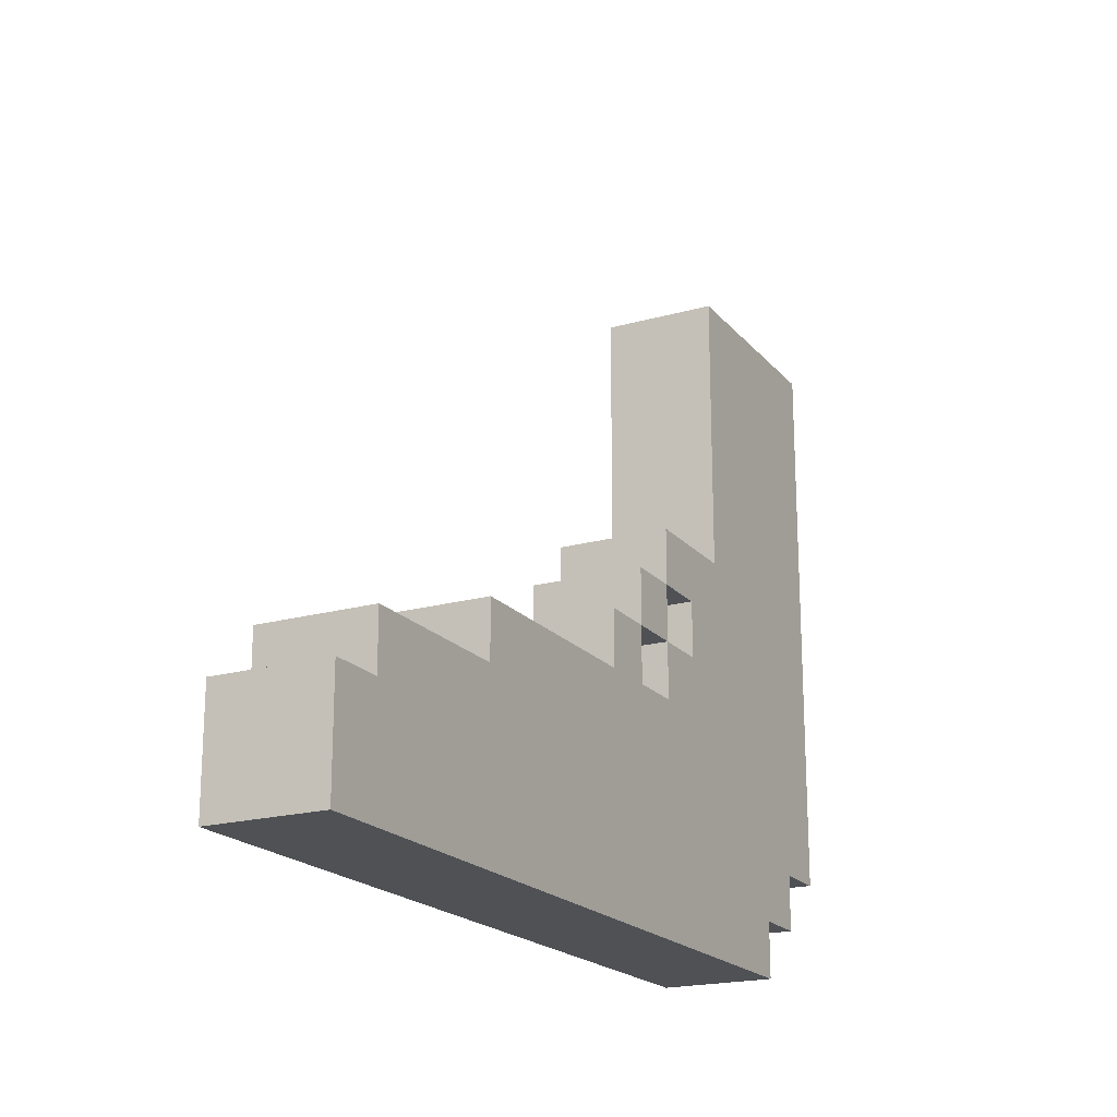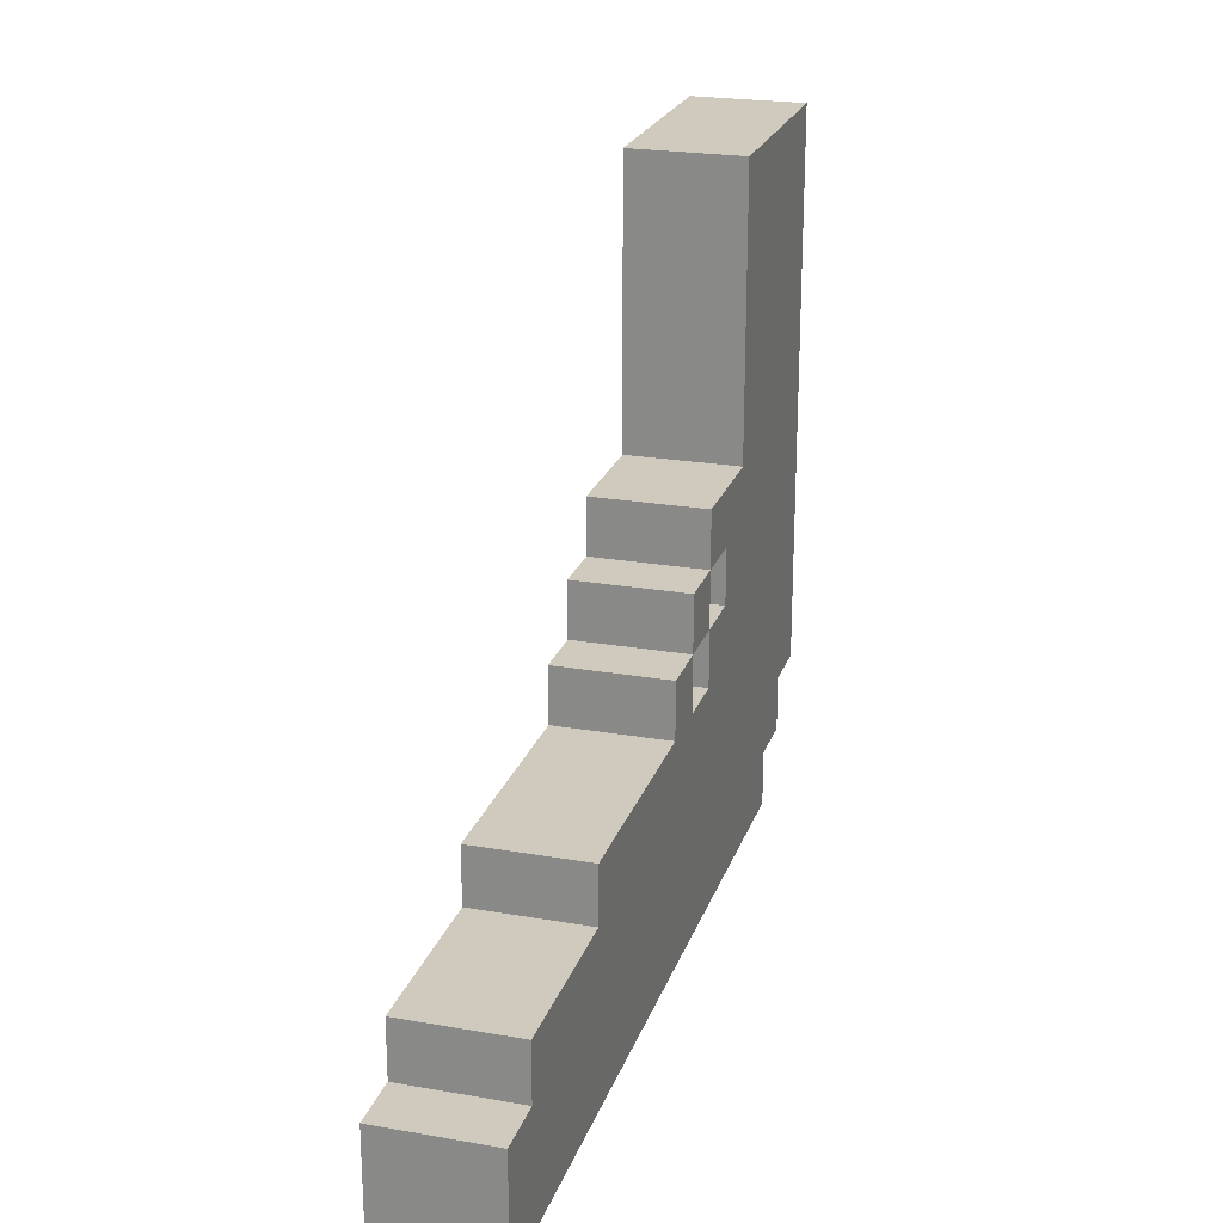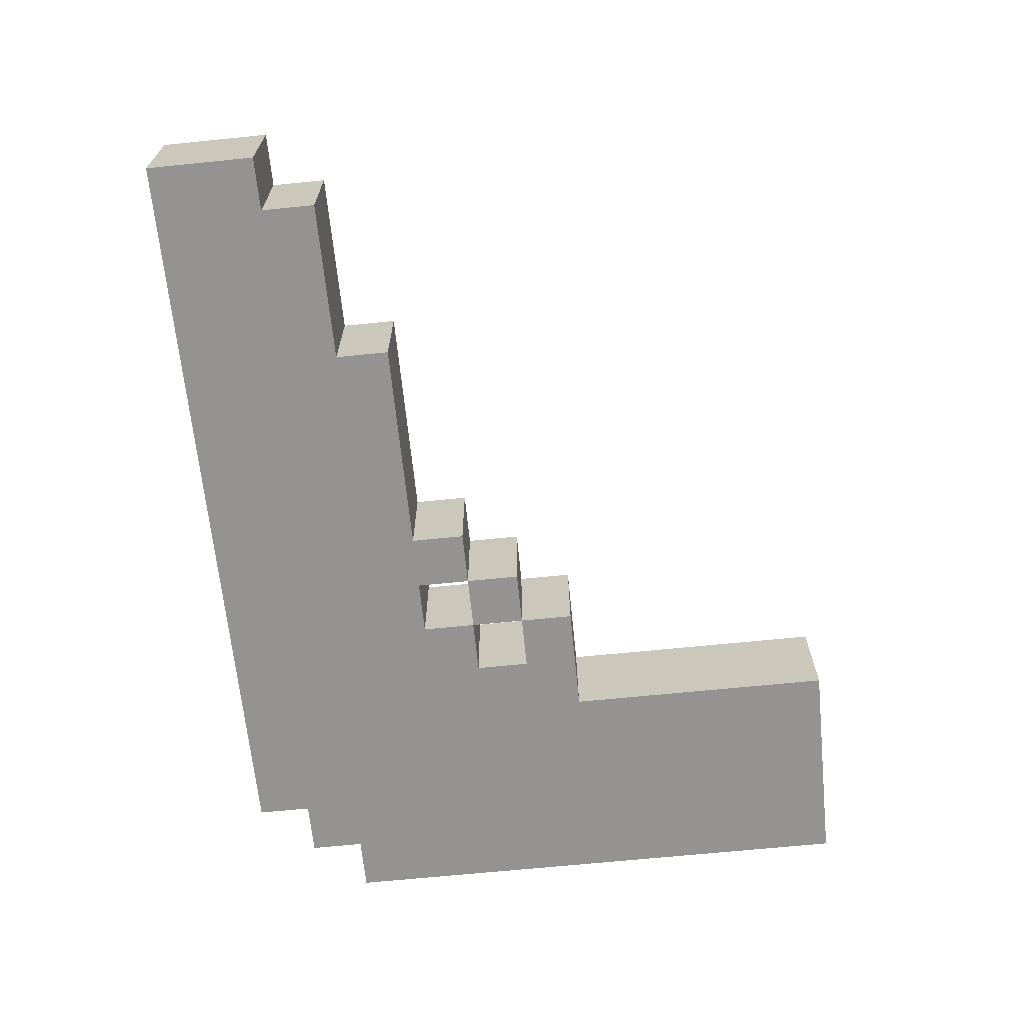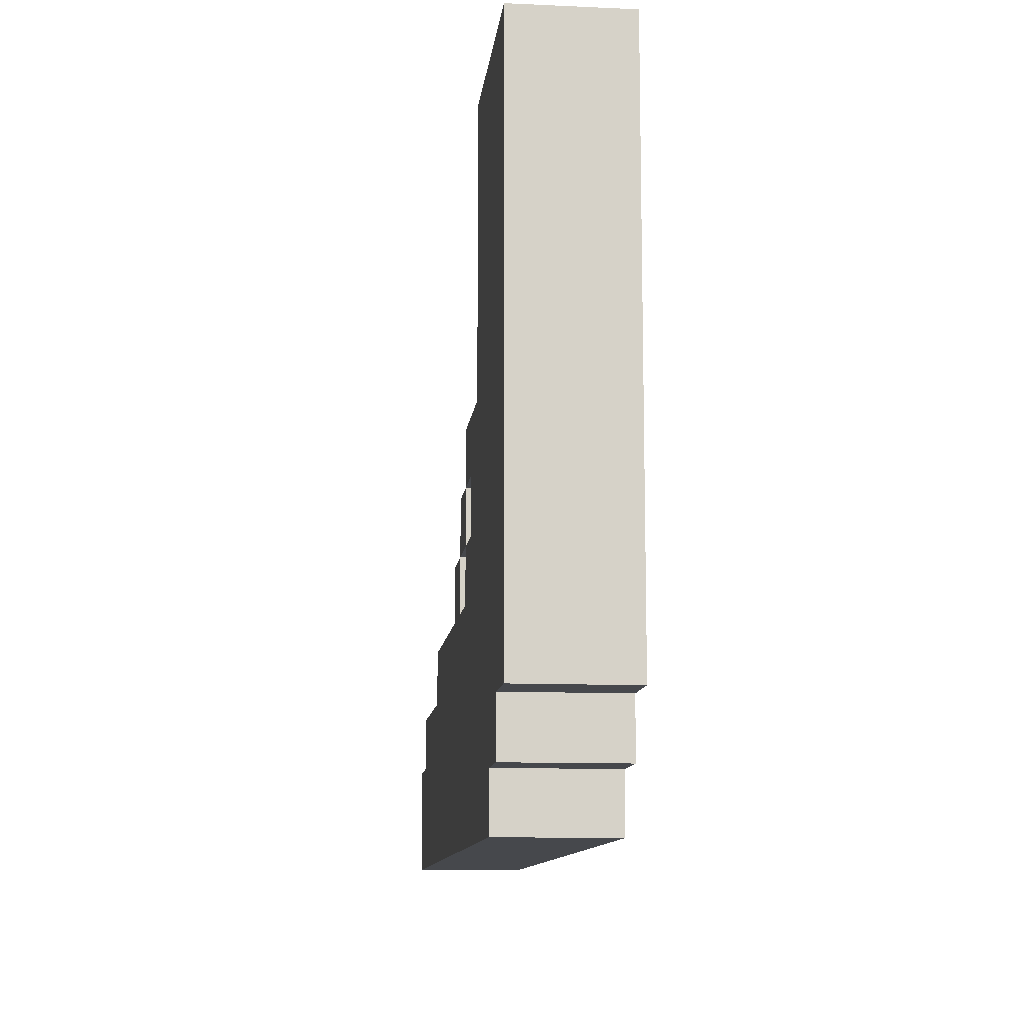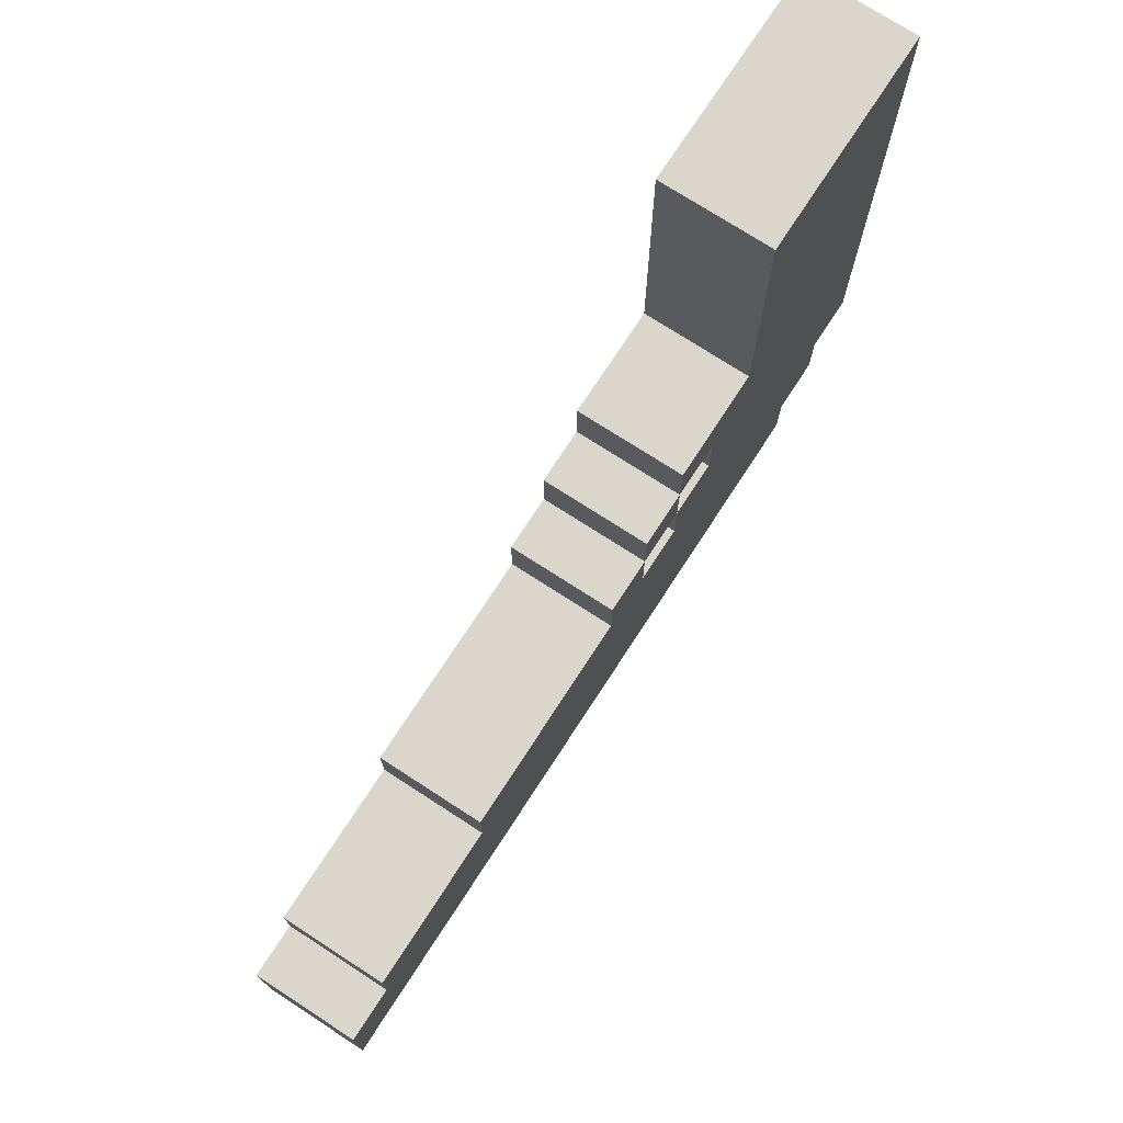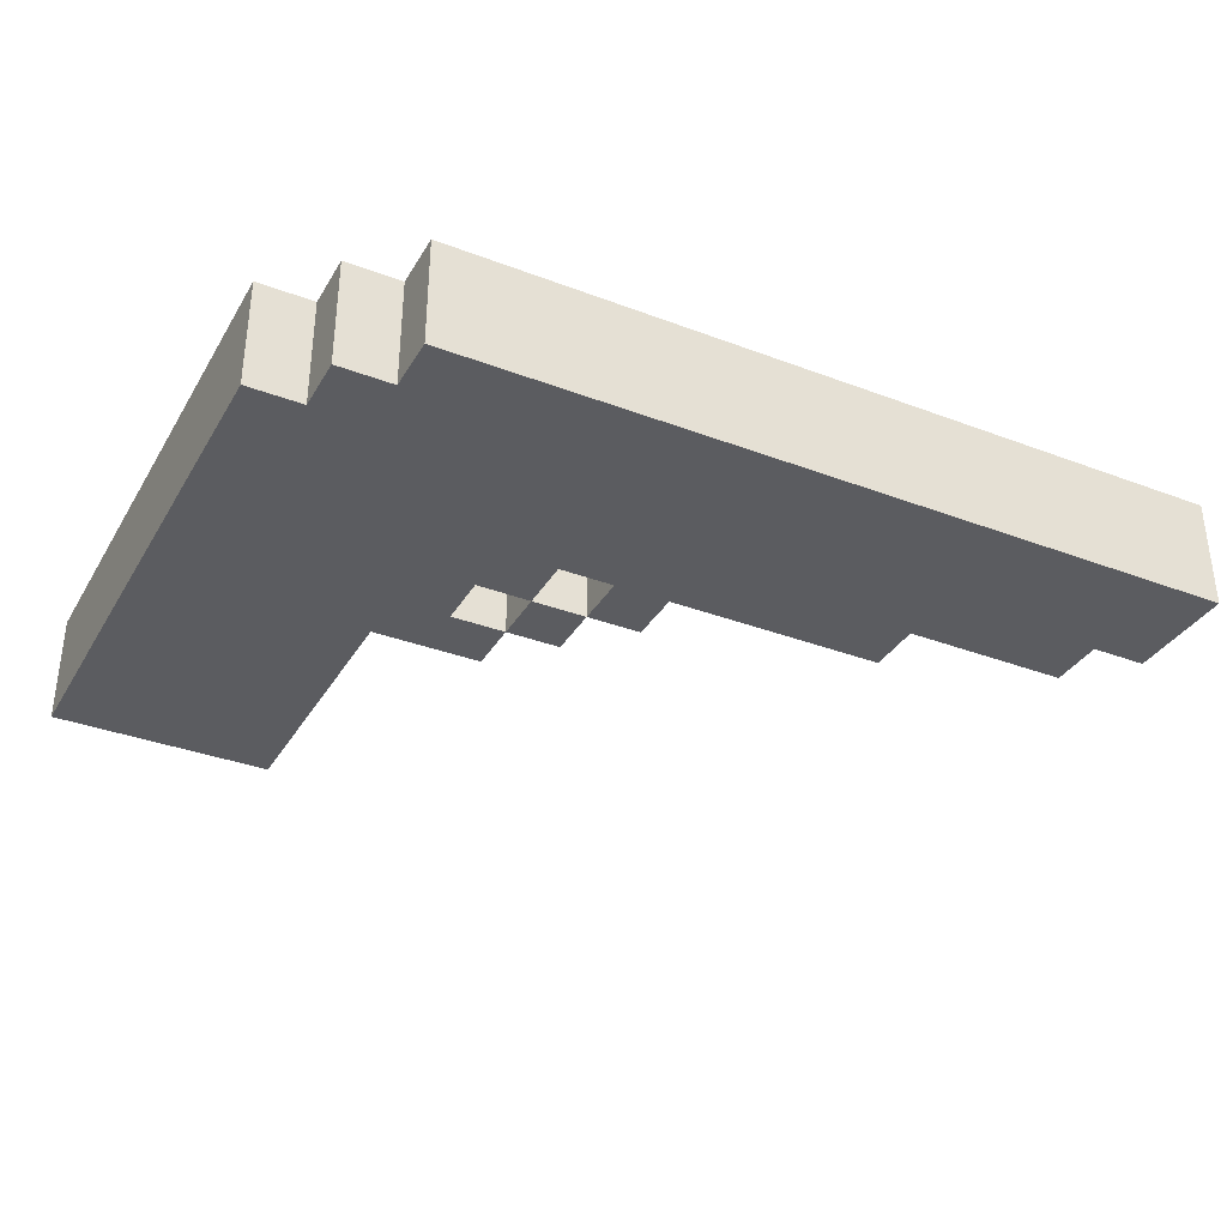
<metadata>
{"format":"obj","ext":"obj","renderer":"f3d","projection":"perspective","resolution":1024,"background":"white","views":[{"elev":-19.6,"azim":-62.3,"up":"+Z"},{"elev":23.0,"azim":-73.5,"up":"+Z"},{"elev":-66.8,"azim":-84.2,"up":"+Y"},{"elev":-11.2,"azim":83.7,"up":"+Z"},{"elev":73.6,"azim":-57.0,"up":"+Z"},{"elev":-34.7,"azim":153.1,"up":"+Y"}]}
</metadata>
<code>
o
v 0 0 -0.9
v 0 0 -1
v 0 0 -1.1
v 0 0.2 -0.9
v 0 0.2 -1
v 0 0.2 -1.1
v 0.1 0 -0.8
v 0.1 0 -0.9
v 0.1 0.2 -0.8
v 0.1 0.2 -0.9
v 0.4 0 -0.7
v 0.4 0 -0.8
v 0.4 0.2 -0.7
v 0.4 0.2 -0.8
v 0.8 0 -0.6
v 0.8 0 -0.7
v 0.8 0.2 -0.6
v 0.8 0.2 -0.7
v 0.9 0 -0.5
v 0.9 0 -0.6
v 0.9 0.2 -0.5
v 0.9 0.2 -0.6
v 1 0 -0.4
v 1 0 -0.5
v 1 0 -0.6
v 1 0 -0.7
v 1 0.2 -0.4
v 1 0.2 -0.5
v 1 0.2 -0.6
v 1 0.2 -0.7
v 1.1 0 -0.5
v 1.1 0 -0.6
v 1.1 0.2 -0.5
v 1.1 0.2 -0.6
v 1.2 0 0.1
v 1.2 0 -0.4
v 1.2 0.2 0.1
v 1.2 0.2 -0.4
v 0.9 0 -0.6
v 0.9 0 -0.7
v 0.9 0.2 -0.6
v 0.9 0.2 -0.7
v 1 0 -0.5
v 1 0 -0.6
v 1 0.2 -0.5
v 1 0.2 -0.6
v 1.4 0 -1
v 1.4 0 -1.1
v 1.4 0.2 -1
v 1.4 0.2 -1.1
v 1.5 0 -0.9
v 1.5 0 -1
v 1.5 0.2 -0.9
v 1.5 0.2 -1
v 1.6 0 0.1
v 1.6 0 -0.9
v 1.6 0.2 0.1
v 1.6 0.2 -0.9
v 1.2 0 0.1
v 1.2 0.2 0.1
v 1.5 0 0.1
v 1.5 0.2 0.1
v 1.6 0 0.1
v 1.6 0.2 0.1
v 1 0 -0.4
v 1 0.2 -0.4
v 1.2 0 -0.4
v 1.2 0.2 -0.4
v 0.9 0 -0.5
v 0.9 0.2 -0.5
v 1 0 -0.5
v 1 0.2 -0.5
v 0.8 0 -0.6
v 0.8 0.2 -0.6
v 0.9 0 -0.6
v 0.9 0.2 -0.6
v 1 0 -0.6
v 1 0.2 -0.6
v 1.1 0 -0.6
v 1.1 0.2 -0.6
v 0.4 0 -0.7
v 0.4 0.2 -0.7
v 0.8 0 -0.7
v 0.8 0.2 -0.7
v 0.9 0 -0.7
v 0.9 0.2 -0.7
v 1 0 -0.7
v 1 0.2 -0.7
v 0.1 0 -0.8
v 0.1 0.2 -0.8
v 0.4 0 -0.8
v 0.4 0.2 -0.8
v 0 0 -0.9
v 0 0.2 -0.9
v 0.1 0 -0.9
v 0.1 0.2 -0.9
v 1 0 -0.5
v 1 0.2 -0.5
v 1.1 0 -0.5
v 1.1 0.2 -0.5
v 0.9 0 -0.6
v 0.9 0.2 -0.6
v 1 0 -0.6
v 1 0.2 -0.6
v 1.5 0 -0.9
v 1.5 0.2 -0.9
v 1.6 0 -0.9
v 1.6 0.2 -0.9
v 1.4 0 -1
v 1.4 0.2 -1
v 1.5 0 -1
v 1.5 0.2 -1
v 0 0 -1.1
v 0 0.2 -1.1
v 1.4 0 -1.1
v 1.4 0.2 -1.1
v 1.2 0 0.1
v 1.5 0 0.1
v 1.6 0 0.1
v 1 0 -0.4
v 1.2 0 -0.4
v 0.9 0 -0.5
v 1 0 -0.5
v 1.1 0 -0.5
v 0.8 0 -0.6
v 0.9 0 -0.6
v 1 0 -0.6
v 1.1 0 -0.6
v 1.2 0 -0.6
v 1.3 0 -0.6
v 0.4 0 -0.7
v 0.8 0 -0.7
v 0.9 0 -0.7
v 1 0 -0.7
v 1.1 0 -0.7
v 0.1 0 -0.8
v 0.4 0 -0.8
v 0.8 0 -0.8
v 1.3 0 -0.8
v 1.4 0 -0.8
v 1.5 0 -0.8
v 0 0 -0.9
v 0.1 0 -0.9
v 0.4 0 -0.9
v 1 0 -0.9
v 1.3 0 -0.9
v 1.4 0 -0.9
v 1.5 0 -0.9
v 1.6 0 -0.9
v 0 0 -1
v 0.1 0 -1
v 1 0 -1
v 1.3 0 -1
v 1.4 0 -1
v 1.5 0 -1
v 0 0 -1.1
v 1.4 0 -1.1
v 1.2 0.2 0.1
v 1.5 0.2 0.1
v 1.6 0.2 0.1
v 1 0.2 -0.4
v 1.2 0.2 -0.4
v 0.9 0.2 -0.5
v 1 0.2 -0.5
v 1.1 0.2 -0.5
v 0.8 0.2 -0.6
v 0.9 0.2 -0.6
v 1 0.2 -0.6
v 1.1 0.2 -0.6
v 1.2 0.2 -0.6
v 1.3 0.2 -0.6
v 0.4 0.2 -0.7
v 0.8 0.2 -0.7
v 0.9 0.2 -0.7
v 1 0.2 -0.7
v 1.1 0.2 -0.7
v 0.1 0.2 -0.8
v 0.4 0.2 -0.8
v 0.8 0.2 -0.8
v 1.3 0.2 -0.8
v 1.4 0.2 -0.8
v 1.5 0.2 -0.8
v 0 0.2 -0.9
v 0.1 0.2 -0.9
v 0.4 0.2 -0.9
v 1 0.2 -0.9
v 1.3 0.2 -0.9
v 1.4 0.2 -0.9
v 1.5 0.2 -0.9
v 1.6 0.2 -0.9
v 0 0.2 -1
v 0.1 0.2 -1
v 1 0.2 -1
v 1.3 0.2 -1
v 1.4 0.2 -1
v 1.5 0.2 -1
v 0 0.2 -1.1
v 1.4 0.2 -1.1
f 4 2 1
f 5 3 2
f 5 2 4
f 6 3 5
f 9 8 7
f 10 8 9
f 13 12 11
f 14 12 13
f 17 16 15
f 18 16 17
f 21 20 19
f 22 20 21
f 27 24 23
f 28 24 27
f 29 26 25
f 30 26 29
f 33 32 31
f 34 32 33
f 37 36 35
f 38 36 37
f 39 40 41
f 41 40 42
f 43 44 45
f 45 44 46
f 47 48 49
f 49 48 50
f 51 52 53
f 53 52 54
f 55 56 57
f 57 56 58
f 61 60 59
f 62 60 61
f 63 62 61
f 64 62 63
f 67 66 65
f 68 66 67
f 71 70 69
f 72 70 71
f 75 74 73
f 76 74 75
f 79 78 77
f 80 78 79
f 83 82 81
f 84 82 83
f 87 86 85
f 88 86 87
f 91 90 89
f 92 90 91
f 95 94 93
f 96 94 95
f 97 98 99
f 99 98 100
f 101 102 103
f 103 102 104
f 105 106 107
f 107 106 108
f 109 110 111
f 111 110 112
f 113 114 115
f 115 114 116
f 121 118 117
f 123 121 120
f 124 121 123
f 126 123 122
f 127 123 126
f 128 121 124
f 129 118 121
f 129 121 128
f 130 118 129
f 132 126 125
f 133 126 132
f 134 128 127
f 135 130 129
f 135 129 128
f 135 128 134
f 137 132 131
f 138 133 132
f 138 134 133
f 138 132 137
f 138 135 134
f 139 118 130
f 139 135 138
f 139 130 135
f 140 118 139
f 141 119 118
f 141 118 140
f 143 137 136
f 144 140 139
f 144 138 137
f 144 137 143
f 144 139 138
f 145 140 144
f 146 140 145
f 147 141 140
f 147 140 146
f 148 119 141
f 148 141 147
f 149 119 148
f 150 143 142
f 151 144 143
f 151 143 150
f 151 145 144
f 152 146 145
f 152 145 151
f 153 147 146
f 153 146 152
f 153 148 147
f 154 148 153
f 155 148 154
f 156 152 151
f 156 151 150
f 156 154 153
f 156 153 152
f 157 154 156
f 158 159 162
f 161 162 164
f 164 162 165
f 163 164 167
f 167 164 168
f 165 162 169
f 162 159 170
f 169 162 170
f 170 159 171
f 166 167 173
f 173 167 174
f 168 169 175
f 170 171 176
f 169 170 176
f 175 169 176
f 172 173 178
f 173 174 179
f 174 175 179
f 178 173 179
f 175 176 179
f 171 159 180
f 179 176 180
f 176 171 180
f 180 159 181
f 159 160 182
f 181 159 182
f 177 178 184
f 180 181 185
f 178 179 185
f 184 178 185
f 179 180 185
f 185 181 186
f 186 181 187
f 181 182 188
f 187 181 188
f 182 160 189
f 188 182 189
f 189 160 190
f 183 184 191
f 184 185 192
f 191 184 192
f 185 186 192
f 186 187 193
f 192 186 193
f 187 188 194
f 193 187 194
f 188 189 194
f 194 189 195
f 195 189 196
f 192 193 197
f 191 192 197
f 194 195 197
f 193 194 197
f 197 195 198

</code>
